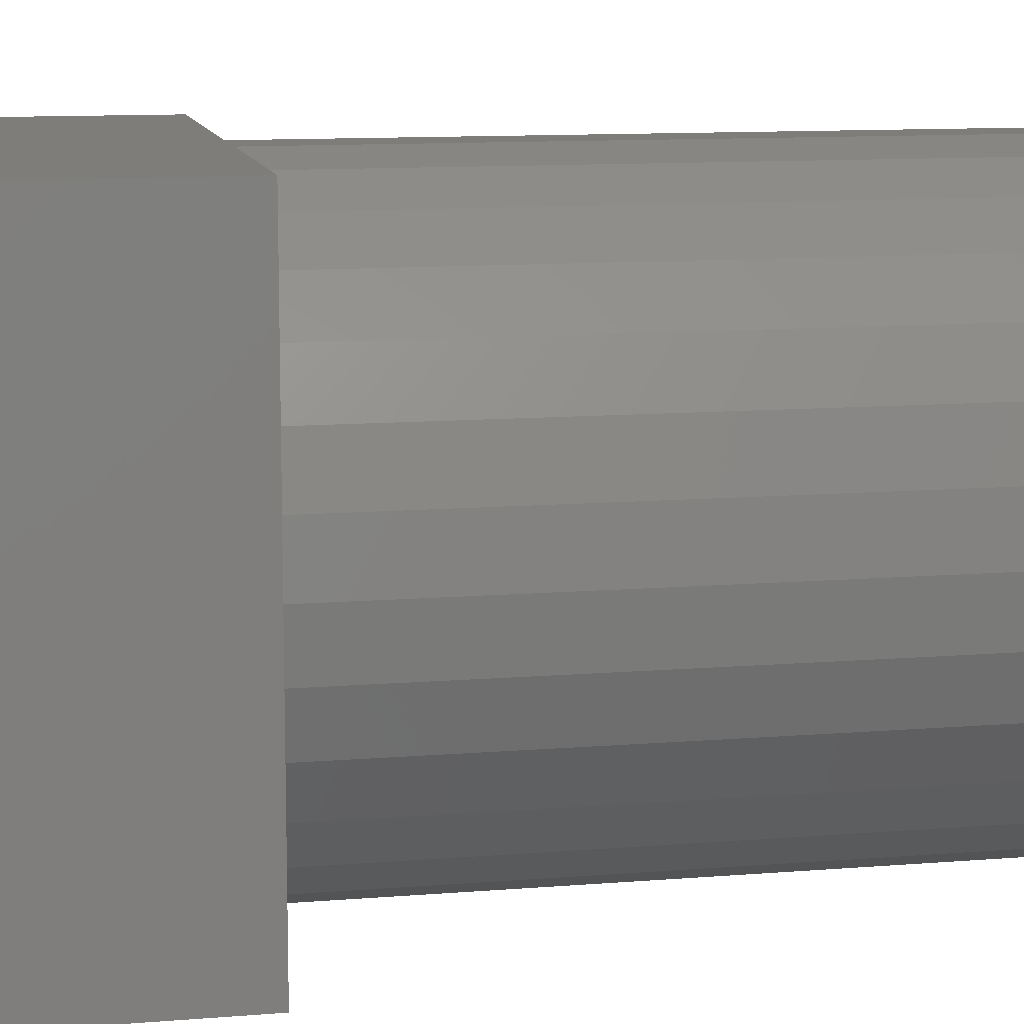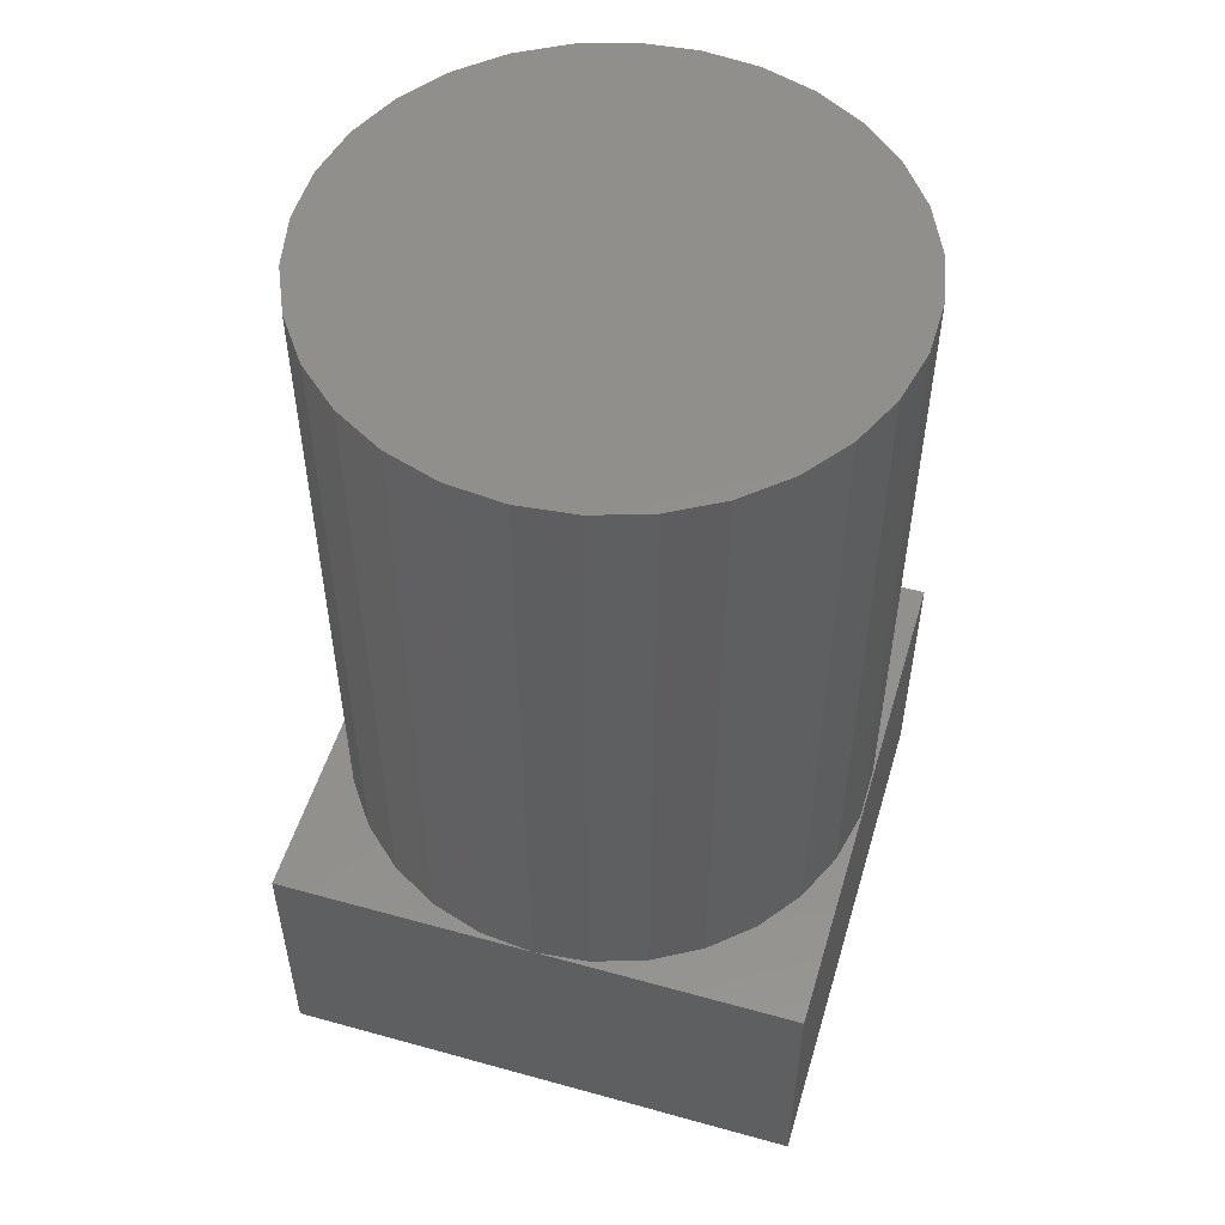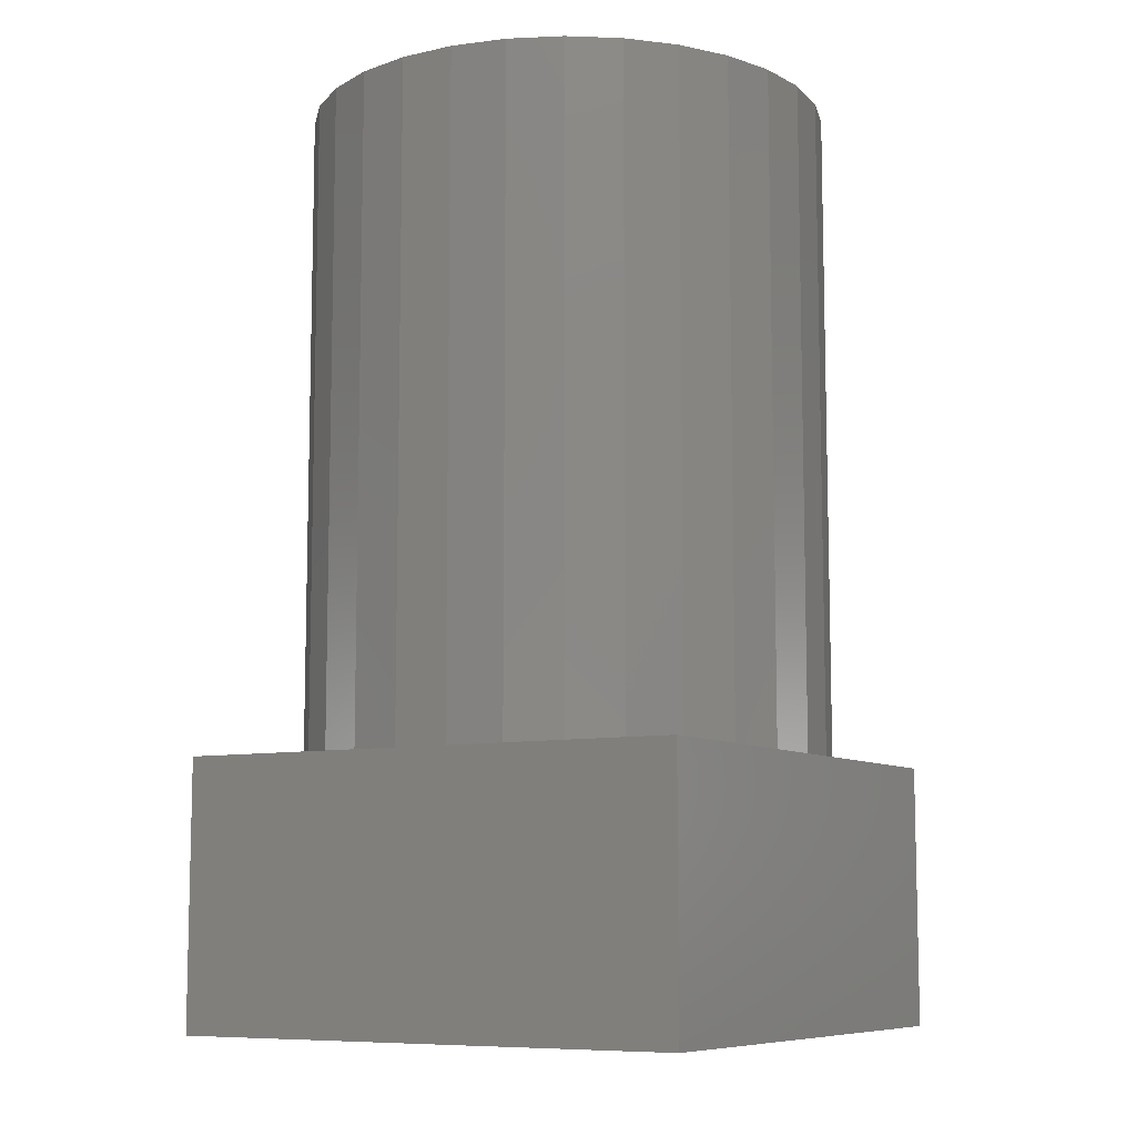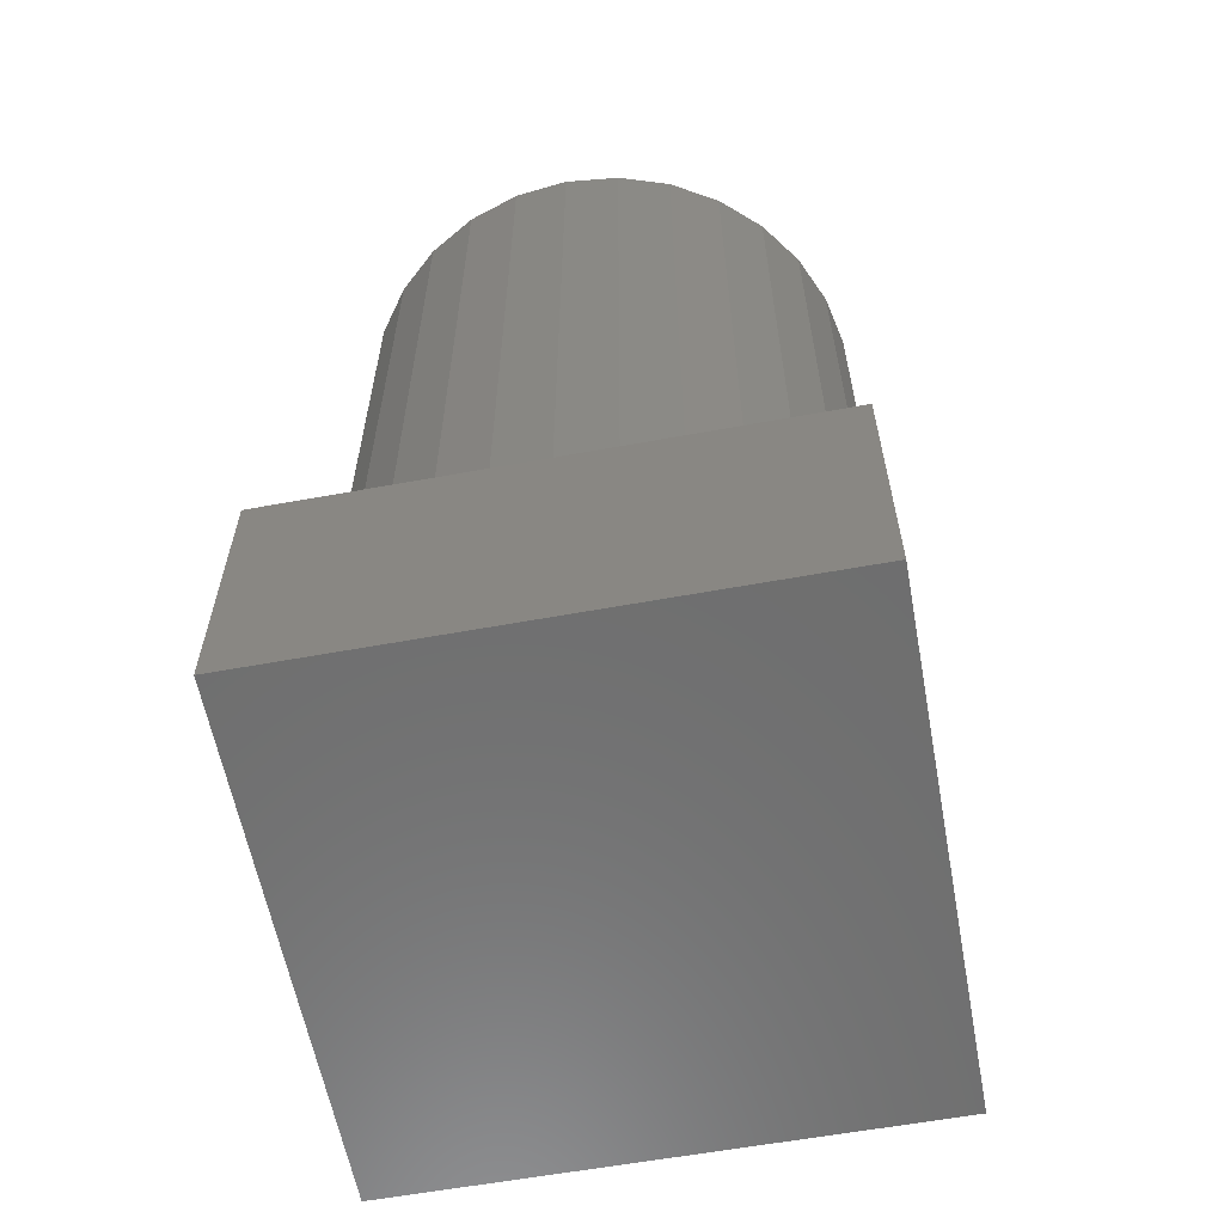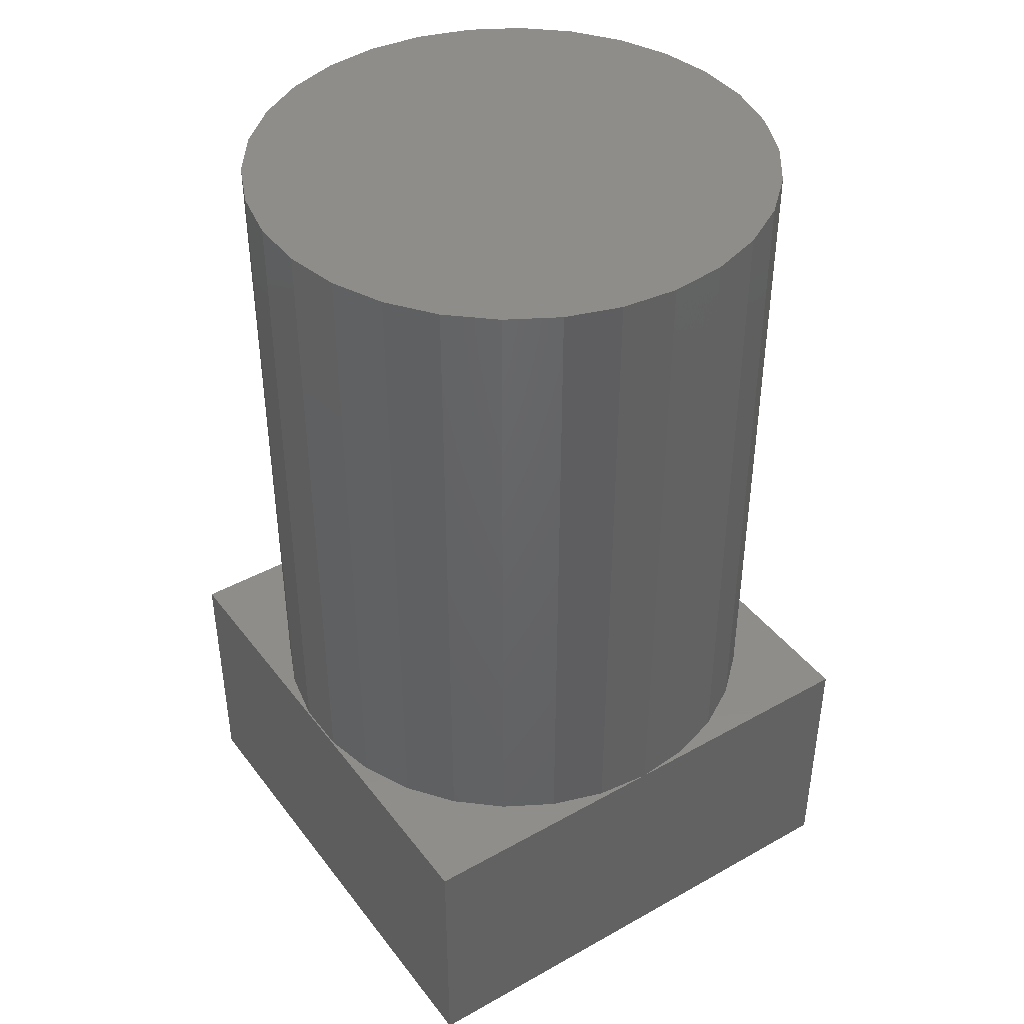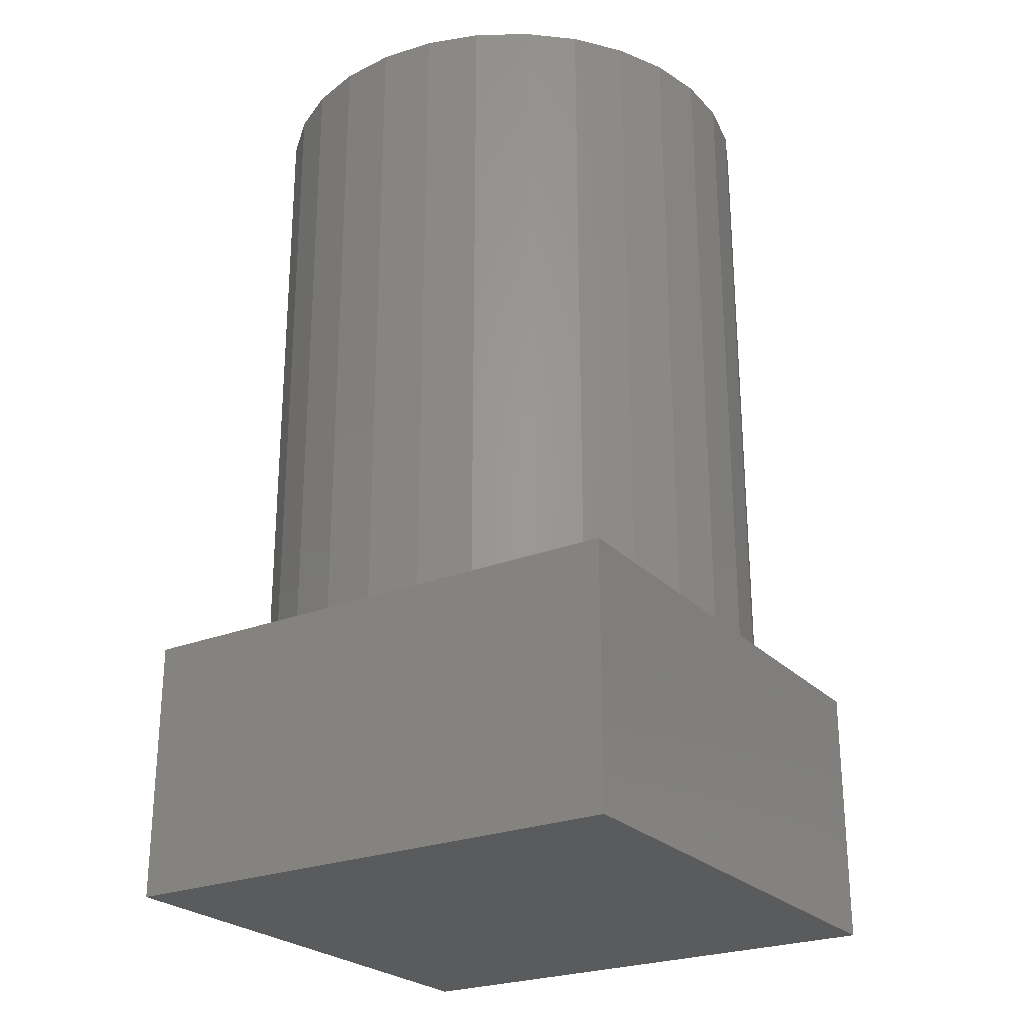
<metadata>
{"format":"stl","ext":"stl","renderer":"f3d","projection":"perspective","resolution":1024,"background":"white","views":[{"elev":11.0,"azim":-101.6,"up":"+Y"},{"elev":52.7,"azim":-73.4,"up":"+Z"},{"elev":-8.7,"azim":30.7,"up":"+Z"},{"elev":-60.2,"azim":-79.4,"up":"+Z"},{"elev":41.7,"azim":56.0,"up":"+Z"},{"elev":-25.2,"azim":-57.4,"up":"+Z"}]}
</metadata>
<code>
# stl→obj: 68 verts, 132 faces
v -10 10 -5
v -10 0 5
v -10 10 5
v -10 -10 -5
v -10 -10 5
v 9.781 -2.079 5
v 10 -10 5
v 10 0 5
v 9.135 -4.067 5
v 8.09 -5.878 5
v 6.691 -7.431 5
v 5 -8.66 5
v 3.09 -9.511 5
v 1.045 -9.945 5
v -1.045 -9.945 5
v -3.09 -9.511 5
v -5 -8.66 5
v -6.691 -7.431 5
v -8.09 -5.878 5
v -9.135 -4.067 5
v -9.781 -2.079 5
v 10 10 5
v 9.781 2.079 5
v 9.135 4.067 5
v 8.09 5.878 5
v 6.691 7.431 5
v 5 8.66 5
v 3.09 9.511 5
v 1.045 9.945 5
v -1.045 9.945 5
v -3.09 9.511 5
v -5 8.66 5
v -6.691 7.431 5
v -8.09 5.878 5
v -9.135 4.067 5
v -9.781 2.079 5
v 10 10 -5
v 10 -10 -5
v 10 0 30
v 9.781 2.079 30
v -9.781 2.079 30
v -10 0 30
v -1.045 9.945 30
v 1.045 9.945 30
v 5 8.66 30
v 6.691 7.431 30
v 3.09 9.511 30
v -6.691 7.431 30
v -8.09 5.878 30
v -9.135 4.067 30
v -5 8.66 30
v -3.09 9.511 30
v 9.135 4.067 30
v 8.09 5.878 30
v 9.781 -2.079 30
v 9.135 -4.067 30
v 8.09 -5.878 30
v 6.691 -7.431 30
v 5 -8.66 30
v 3.09 -9.511 30
v 1.045 -9.945 30
v -1.045 -9.945 30
v -3.09 -9.511 30
v -5 -8.66 30
v -6.691 -7.431 30
v -8.09 -5.878 30
v -9.135 -4.067 30
v -9.781 -2.079 30
f 1 2 3
f 4 2 1
f 2 4 5
f 6 7 8
f 9 7 6
f 10 7 9
f 11 7 10
f 12 7 11
f 13 7 12
f 14 7 13
f 15 7 14
f 15 5 7
f 16 5 15
f 17 5 16
f 18 5 17
f 19 5 18
f 20 5 19
f 21 5 20
f 5 21 2
f 22 23 8
f 22 24 23
f 22 25 24
f 22 26 25
f 22 27 26
f 22 28 27
f 22 29 28
f 22 30 29
f 3 30 22
f 3 31 30
f 3 32 31
f 3 33 32
f 3 34 33
f 3 35 34
f 3 36 35
f 36 3 2
f 8 37 22
f 38 8 7
f 8 38 37
f 37 3 22
f 3 37 1
f 4 37 38
f 37 4 1
f 4 7 5
f 7 4 38
f 39 23 40
f 23 39 8
f 2 41 36
f 41 2 42
f 29 43 44
f 43 29 30
f 26 45 46
f 45 26 27
f 27 47 45
f 47 27 28
f 34 48 33
f 48 34 49
f 35 49 34
f 49 35 50
f 31 51 52
f 51 31 32
f 53 25 54
f 25 53 24
f 40 24 53
f 24 40 23
f 54 26 46
f 26 54 25
f 28 44 47
f 44 28 29
f 36 50 35
f 50 36 41
f 40 55 39
f 53 55 40
f 53 56 55
f 54 56 53
f 54 57 56
f 46 57 54
f 46 58 57
f 45 58 46
f 45 59 58
f 47 59 45
f 47 60 59
f 44 60 47
f 44 61 60
f 43 61 44
f 43 62 61
f 52 62 43
f 52 63 62
f 51 63 52
f 51 64 63
f 48 64 51
f 48 65 64
f 49 65 48
f 49 66 65
f 50 66 49
f 50 67 66
f 41 67 50
f 41 68 67
f 68 41 42
f 32 48 51
f 48 32 33
f 30 52 43
f 52 30 31
f 55 8 39
f 8 55 6
f 16 62 63
f 62 16 15
f 14 60 61
f 60 14 13
f 58 10 57
f 10 58 11
f 56 6 55
f 6 56 9
f 57 9 56
f 9 57 10
f 19 67 20
f 67 19 66
f 21 42 2
f 42 21 68
f 20 68 21
f 68 20 67
f 12 58 59
f 58 12 11
f 13 59 60
f 59 13 12
f 15 61 62
f 61 15 14
f 17 63 64
f 63 17 16
f 18 66 19
f 66 18 65
f 18 64 65
f 64 18 17

</code>
